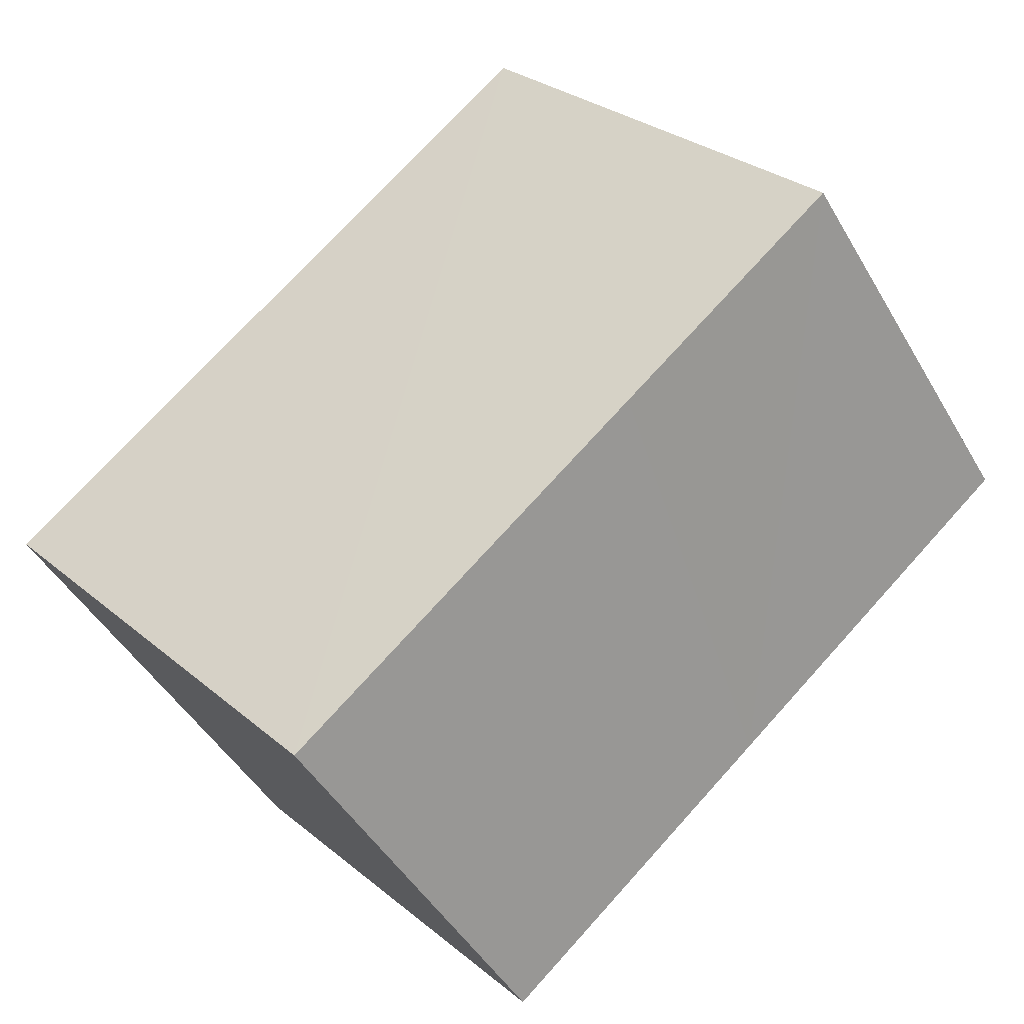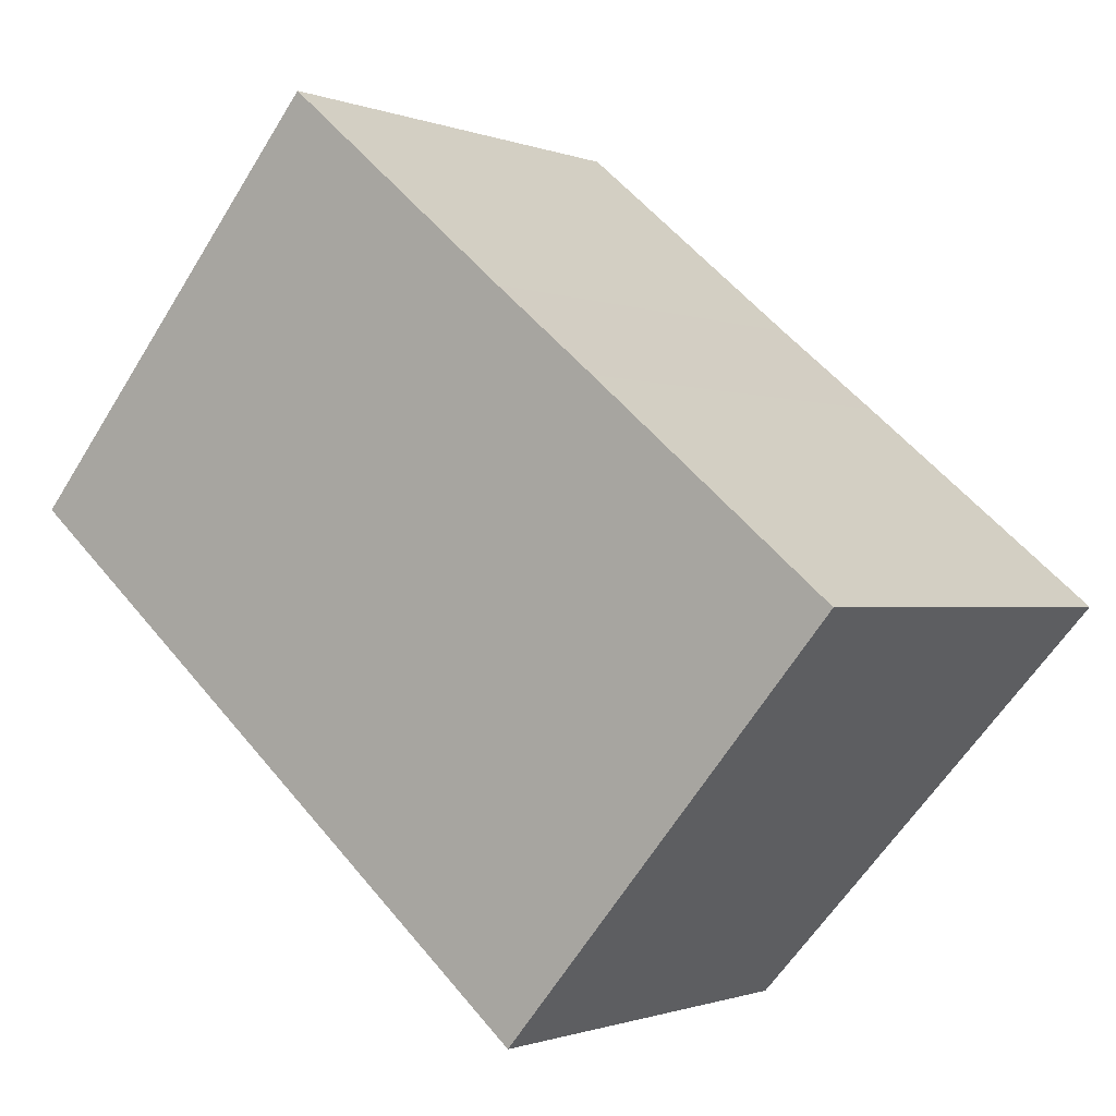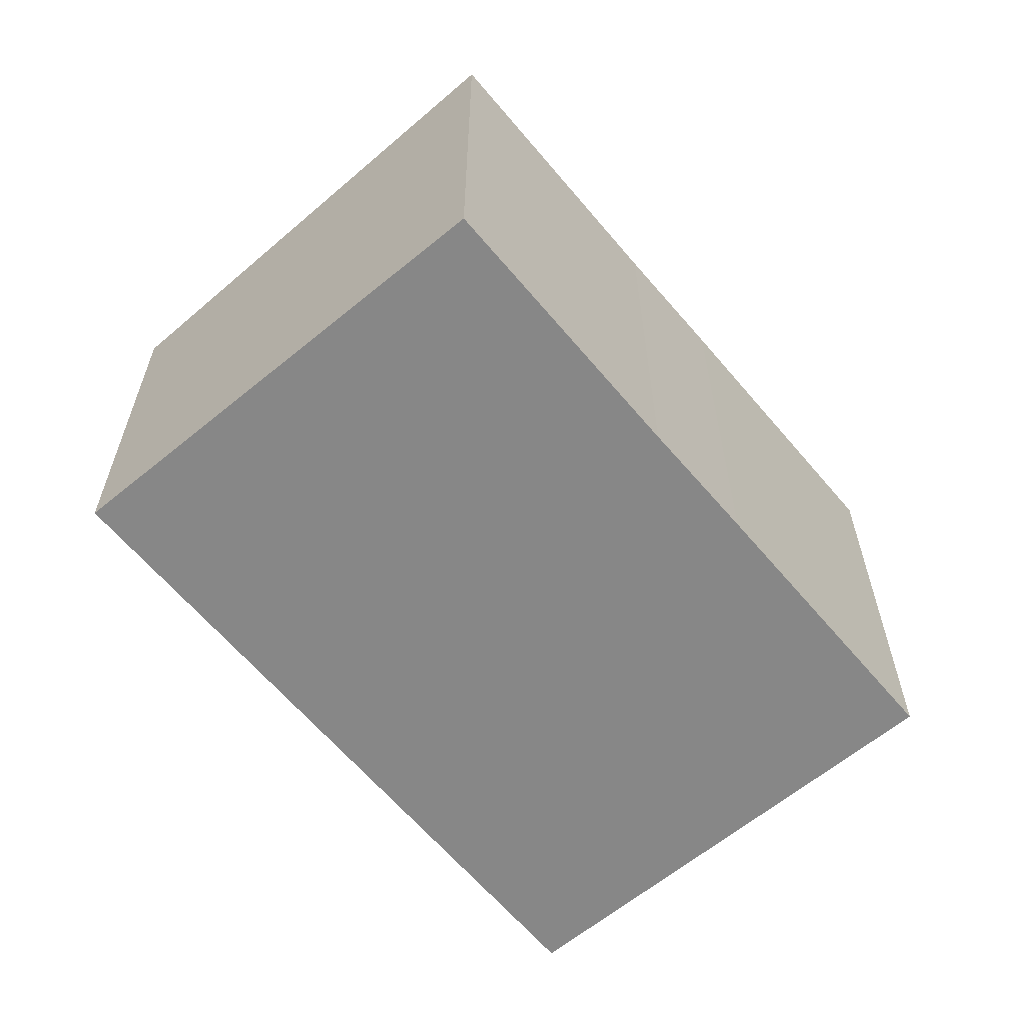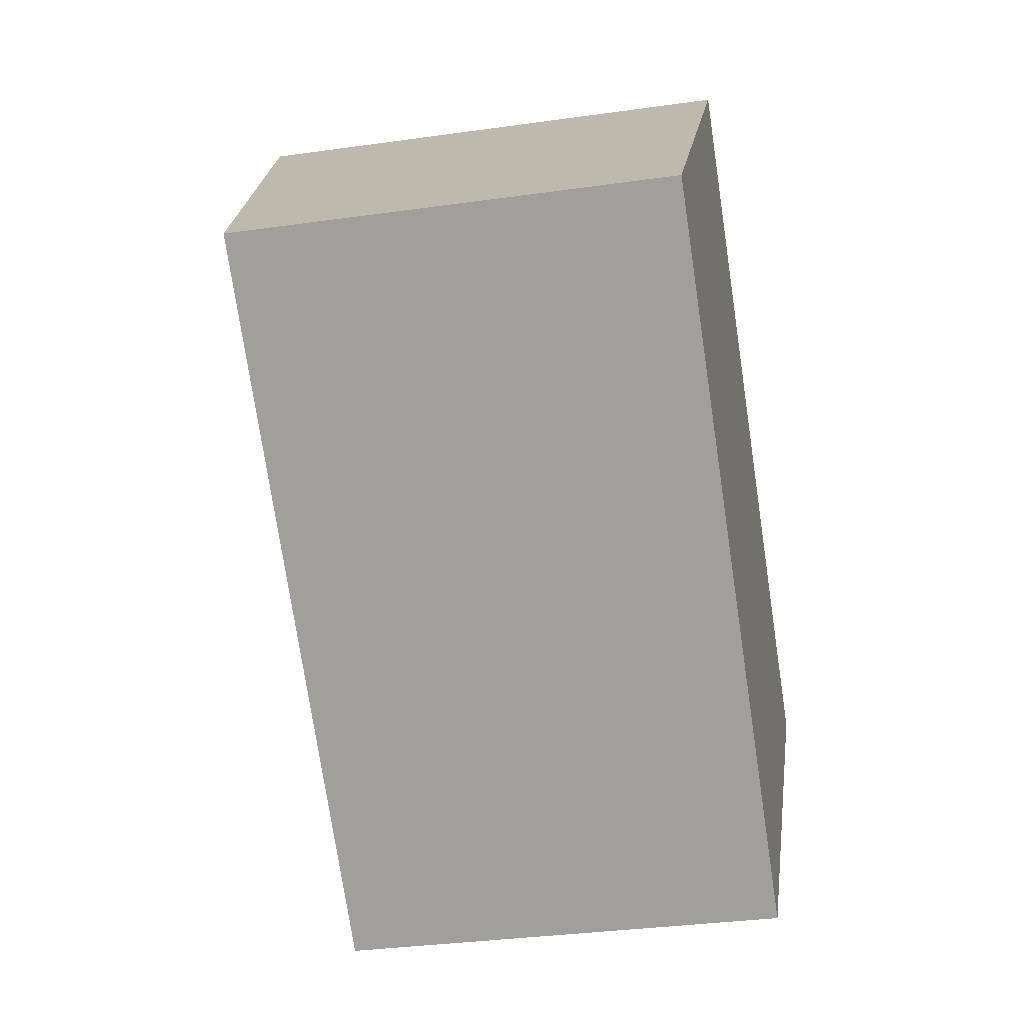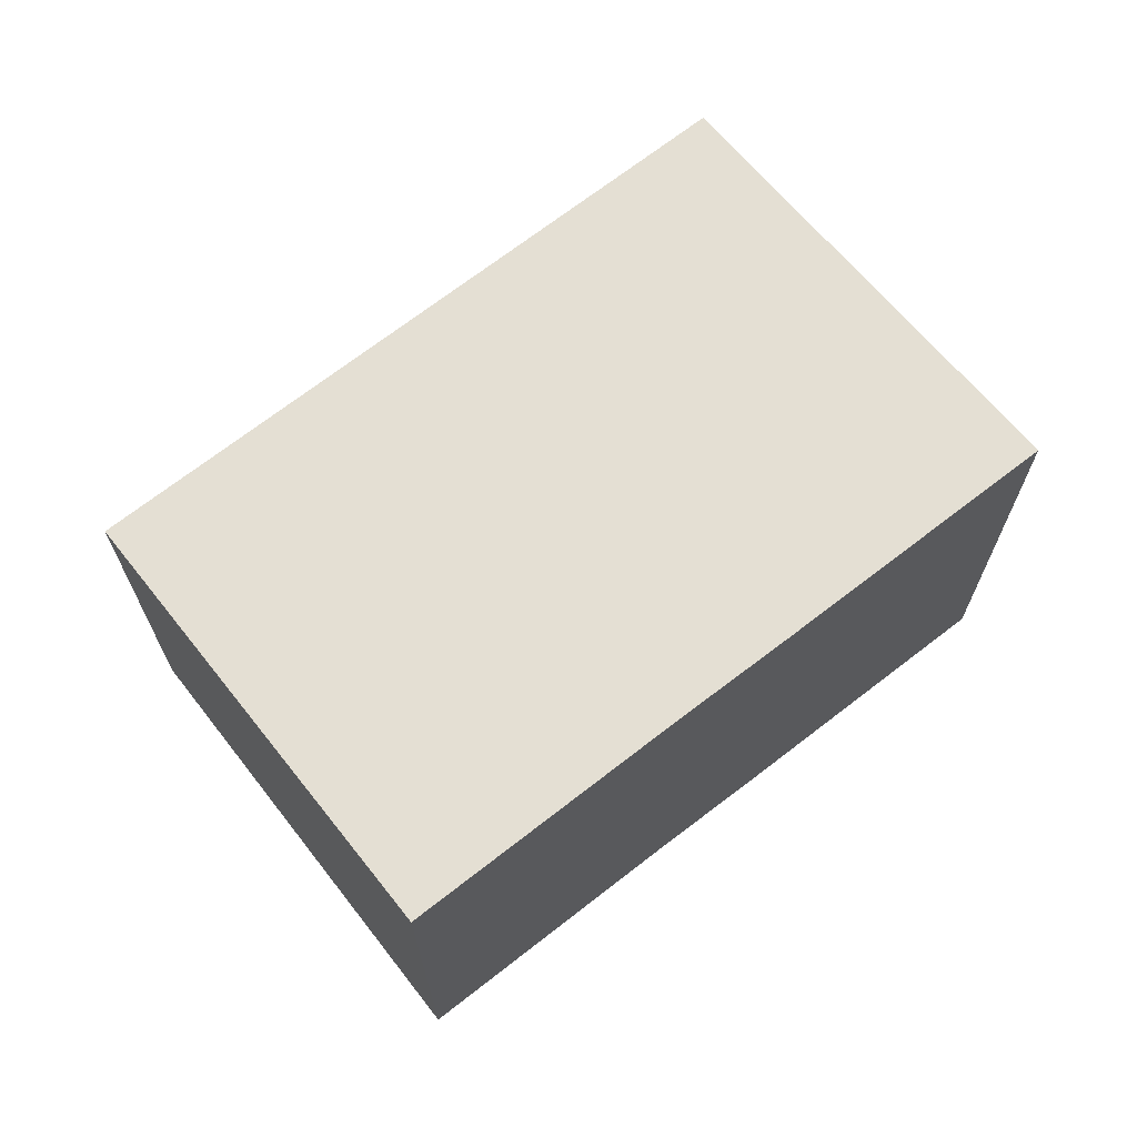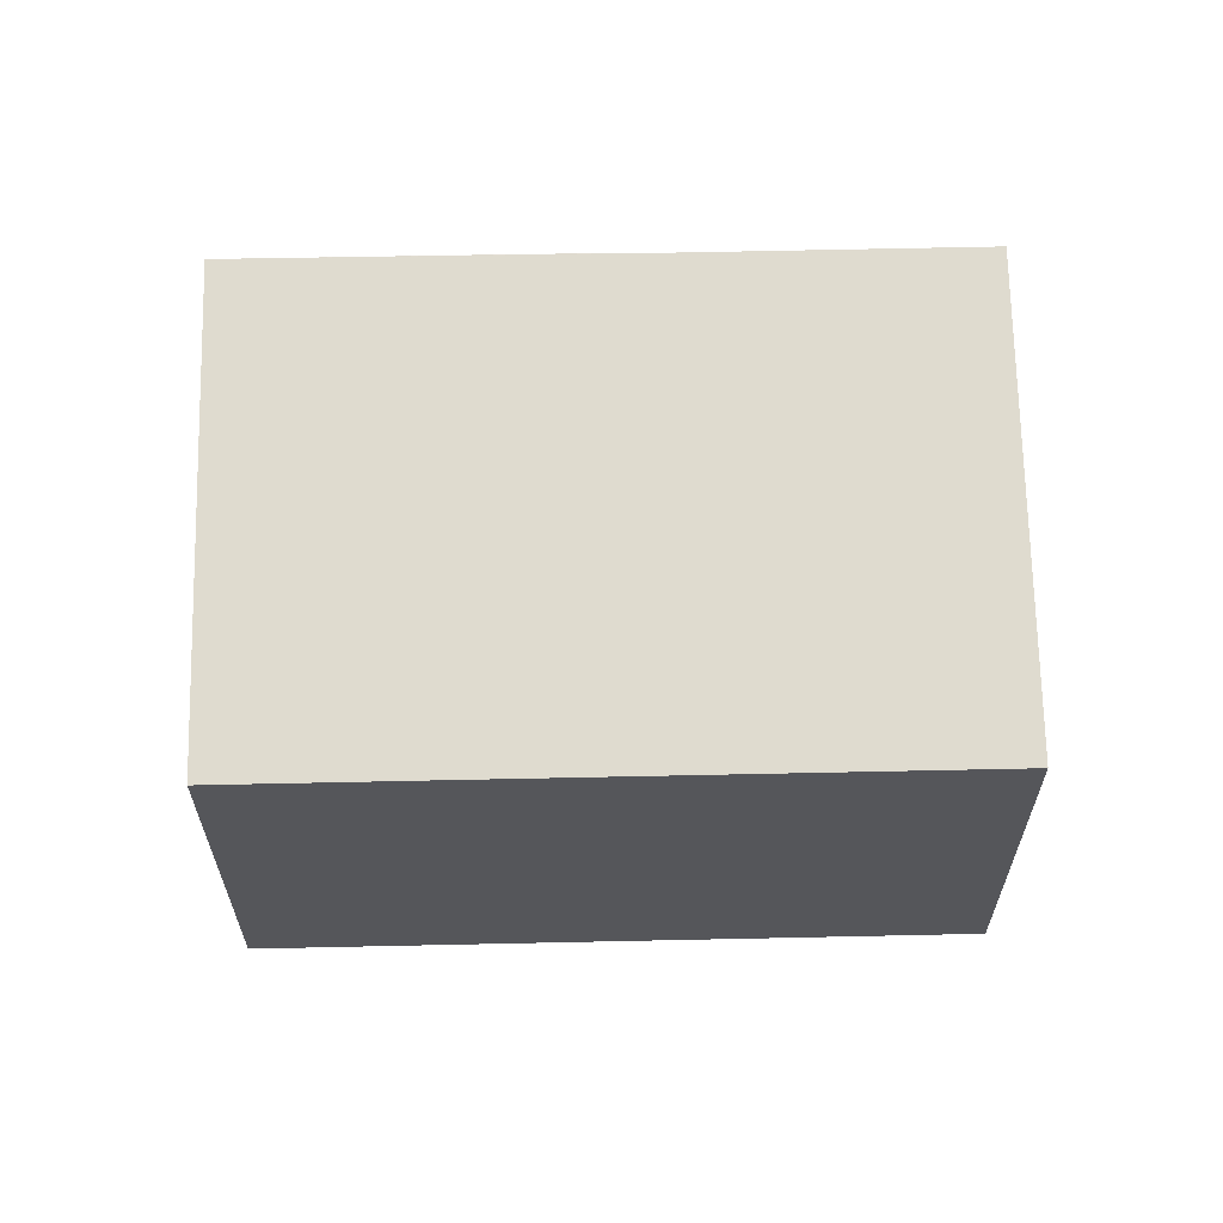
<metadata>
{"format":"obj","ext":"obj","renderer":"f3d","projection":"perspective","resolution":1024,"background":"white","views":[{"elev":-46.7,"azim":-151.2,"up":"+Z"},{"elev":-1.0,"azim":35.7,"up":"+Z"},{"elev":-62.6,"azim":-9.9,"up":"+Y"},{"elev":-32.9,"azim":-78.9,"up":"+Z"},{"elev":69.6,"azim":2.3,"up":"+Y"},{"elev":63.8,"azim":-141.0,"up":"+Y"}]}
</metadata>
<code>
v  7.212 10.85 8.521
v  4.872 9.584 -4.123
v  0 9.584 5.869e-16
v  6.657 9.584 -5.633
v  12.65 9.584 -10.71
v  12.06 10.85 4.409
v  12.39 10.85 4.134
v  19.89 10.86 -2.152
v  13.29 10.85 3.389
v  14.64 10.86 2.261
v  19.89 1.318e-16 -2.152
v  12.65 6.556e-16 -10.71
v  6.657 3.449e-16 -5.633
v  4.872 2.525e-16 -4.123
v  0 0 0
v  7.212 -5.218e-16 8.521
v  14.64 -1.384e-16 2.261
v  13.29 -2.075e-16 3.389
v  12.39 -2.531e-16 4.134
v  12.06 -2.7e-16 4.409
g defaultobject
f 1 2 3
f 2 1 4
f 4 1 5
f 5 1 6
f 5 6 7
f 5 7 8
f 8 7 9
f 8 9 10
f 11 5 8
f 5 11 12
f 12 4 5
f 4 12 2
f 2 12 13
f 2 13 3
f 3 13 14
f 3 14 15
f 3 16 1
f 16 3 15
f 10 11 8
f 11 10 17
f 17 10 9
f 17 9 18
f 18 9 7
f 18 7 19
f 19 7 6
f 19 6 20
f 20 6 1
f 20 1 16
f 14 16 15
f 16 14 13
f 16 13 12
f 16 12 20
f 20 12 19
f 19 12 11
f 19 11 18
f 18 11 17

</code>
